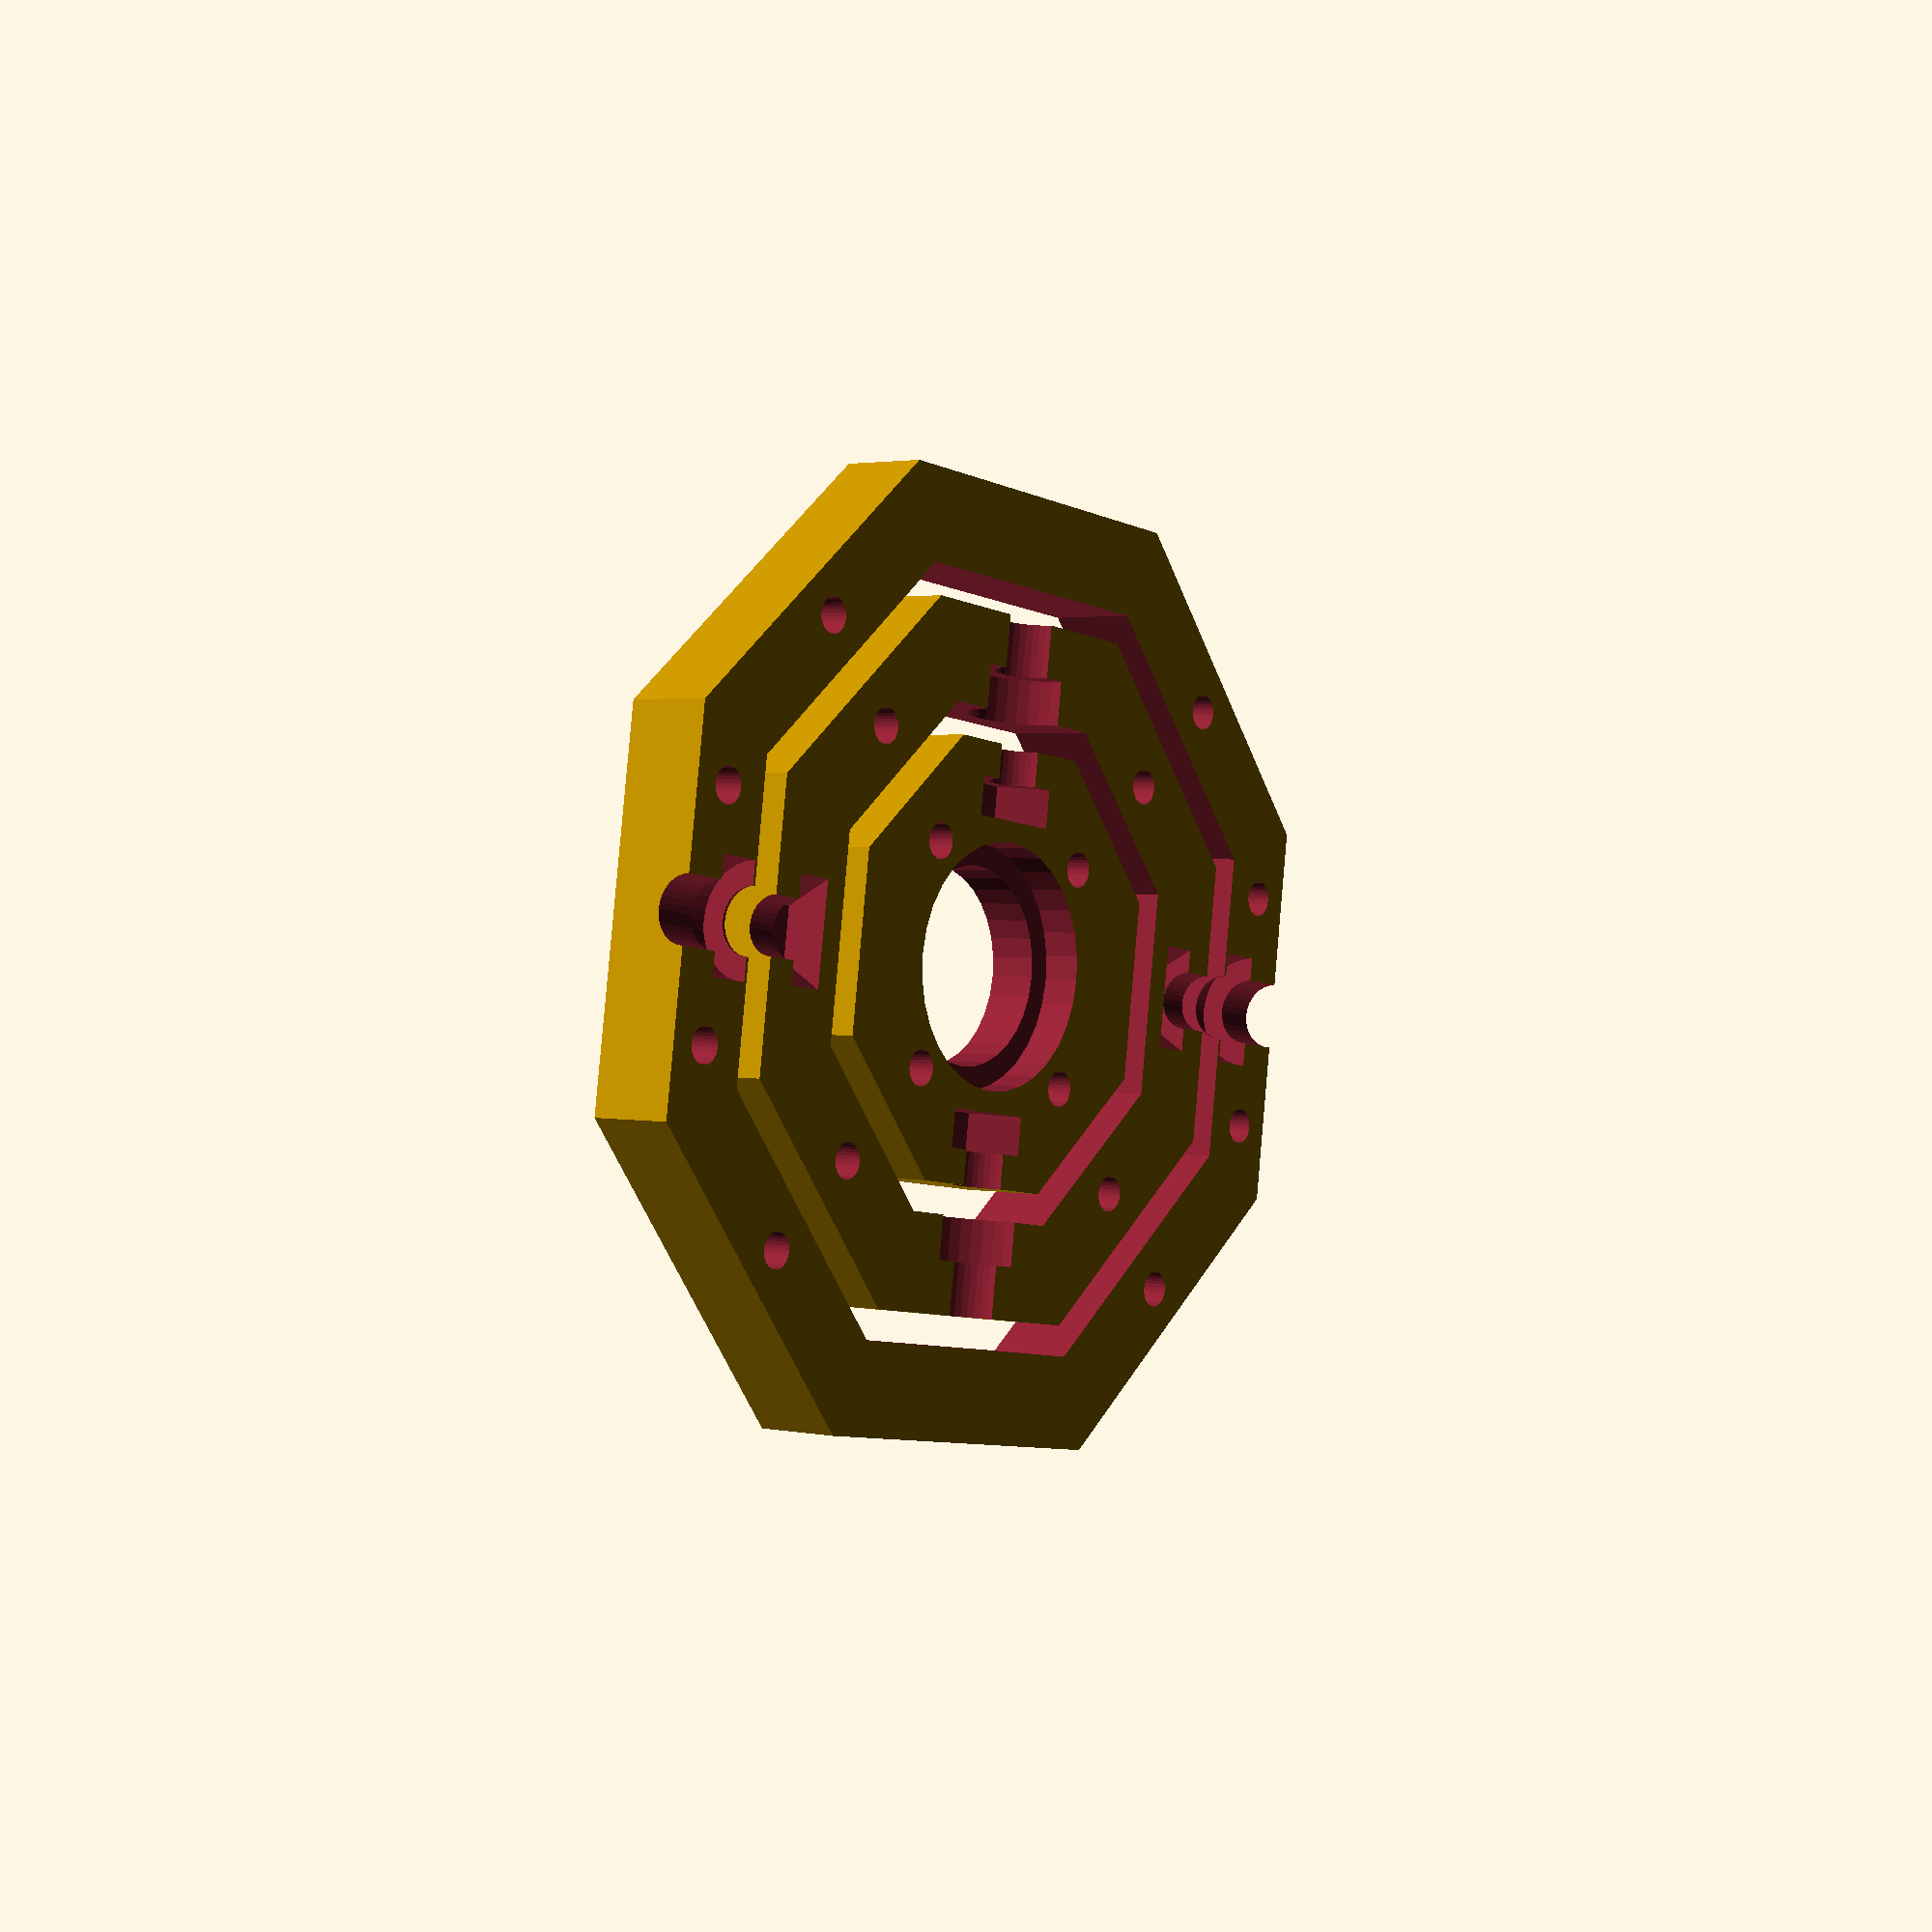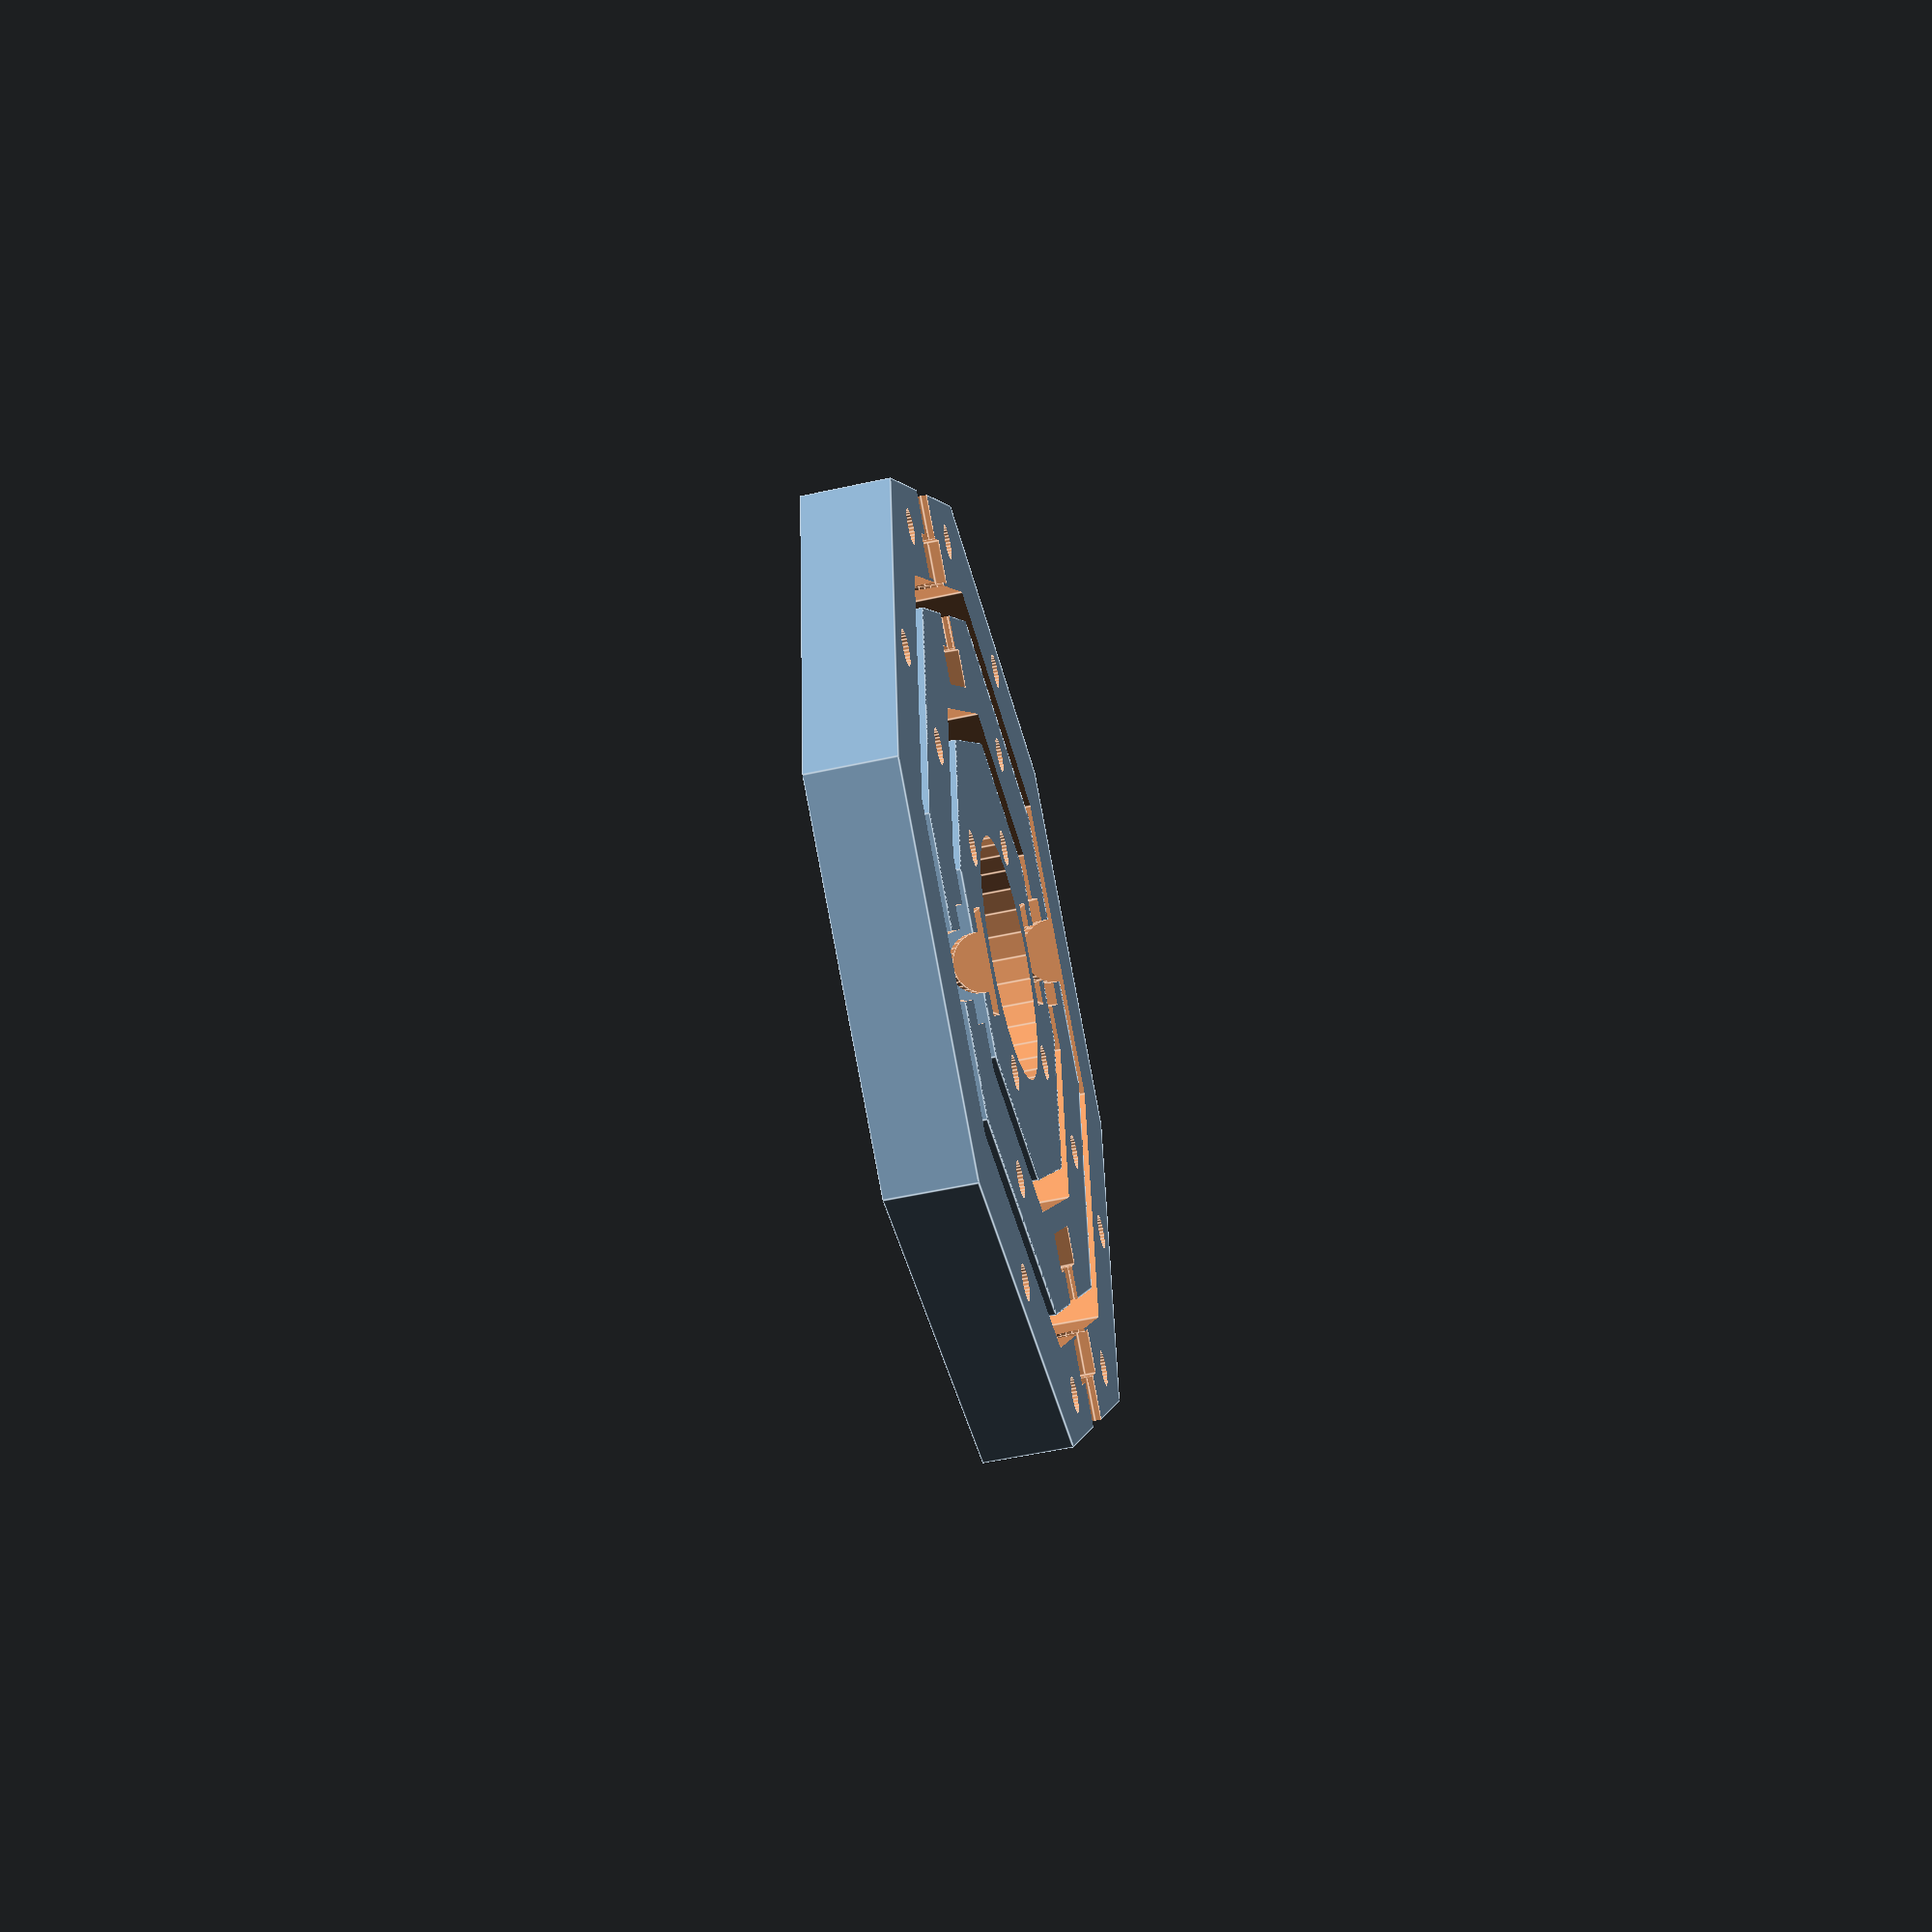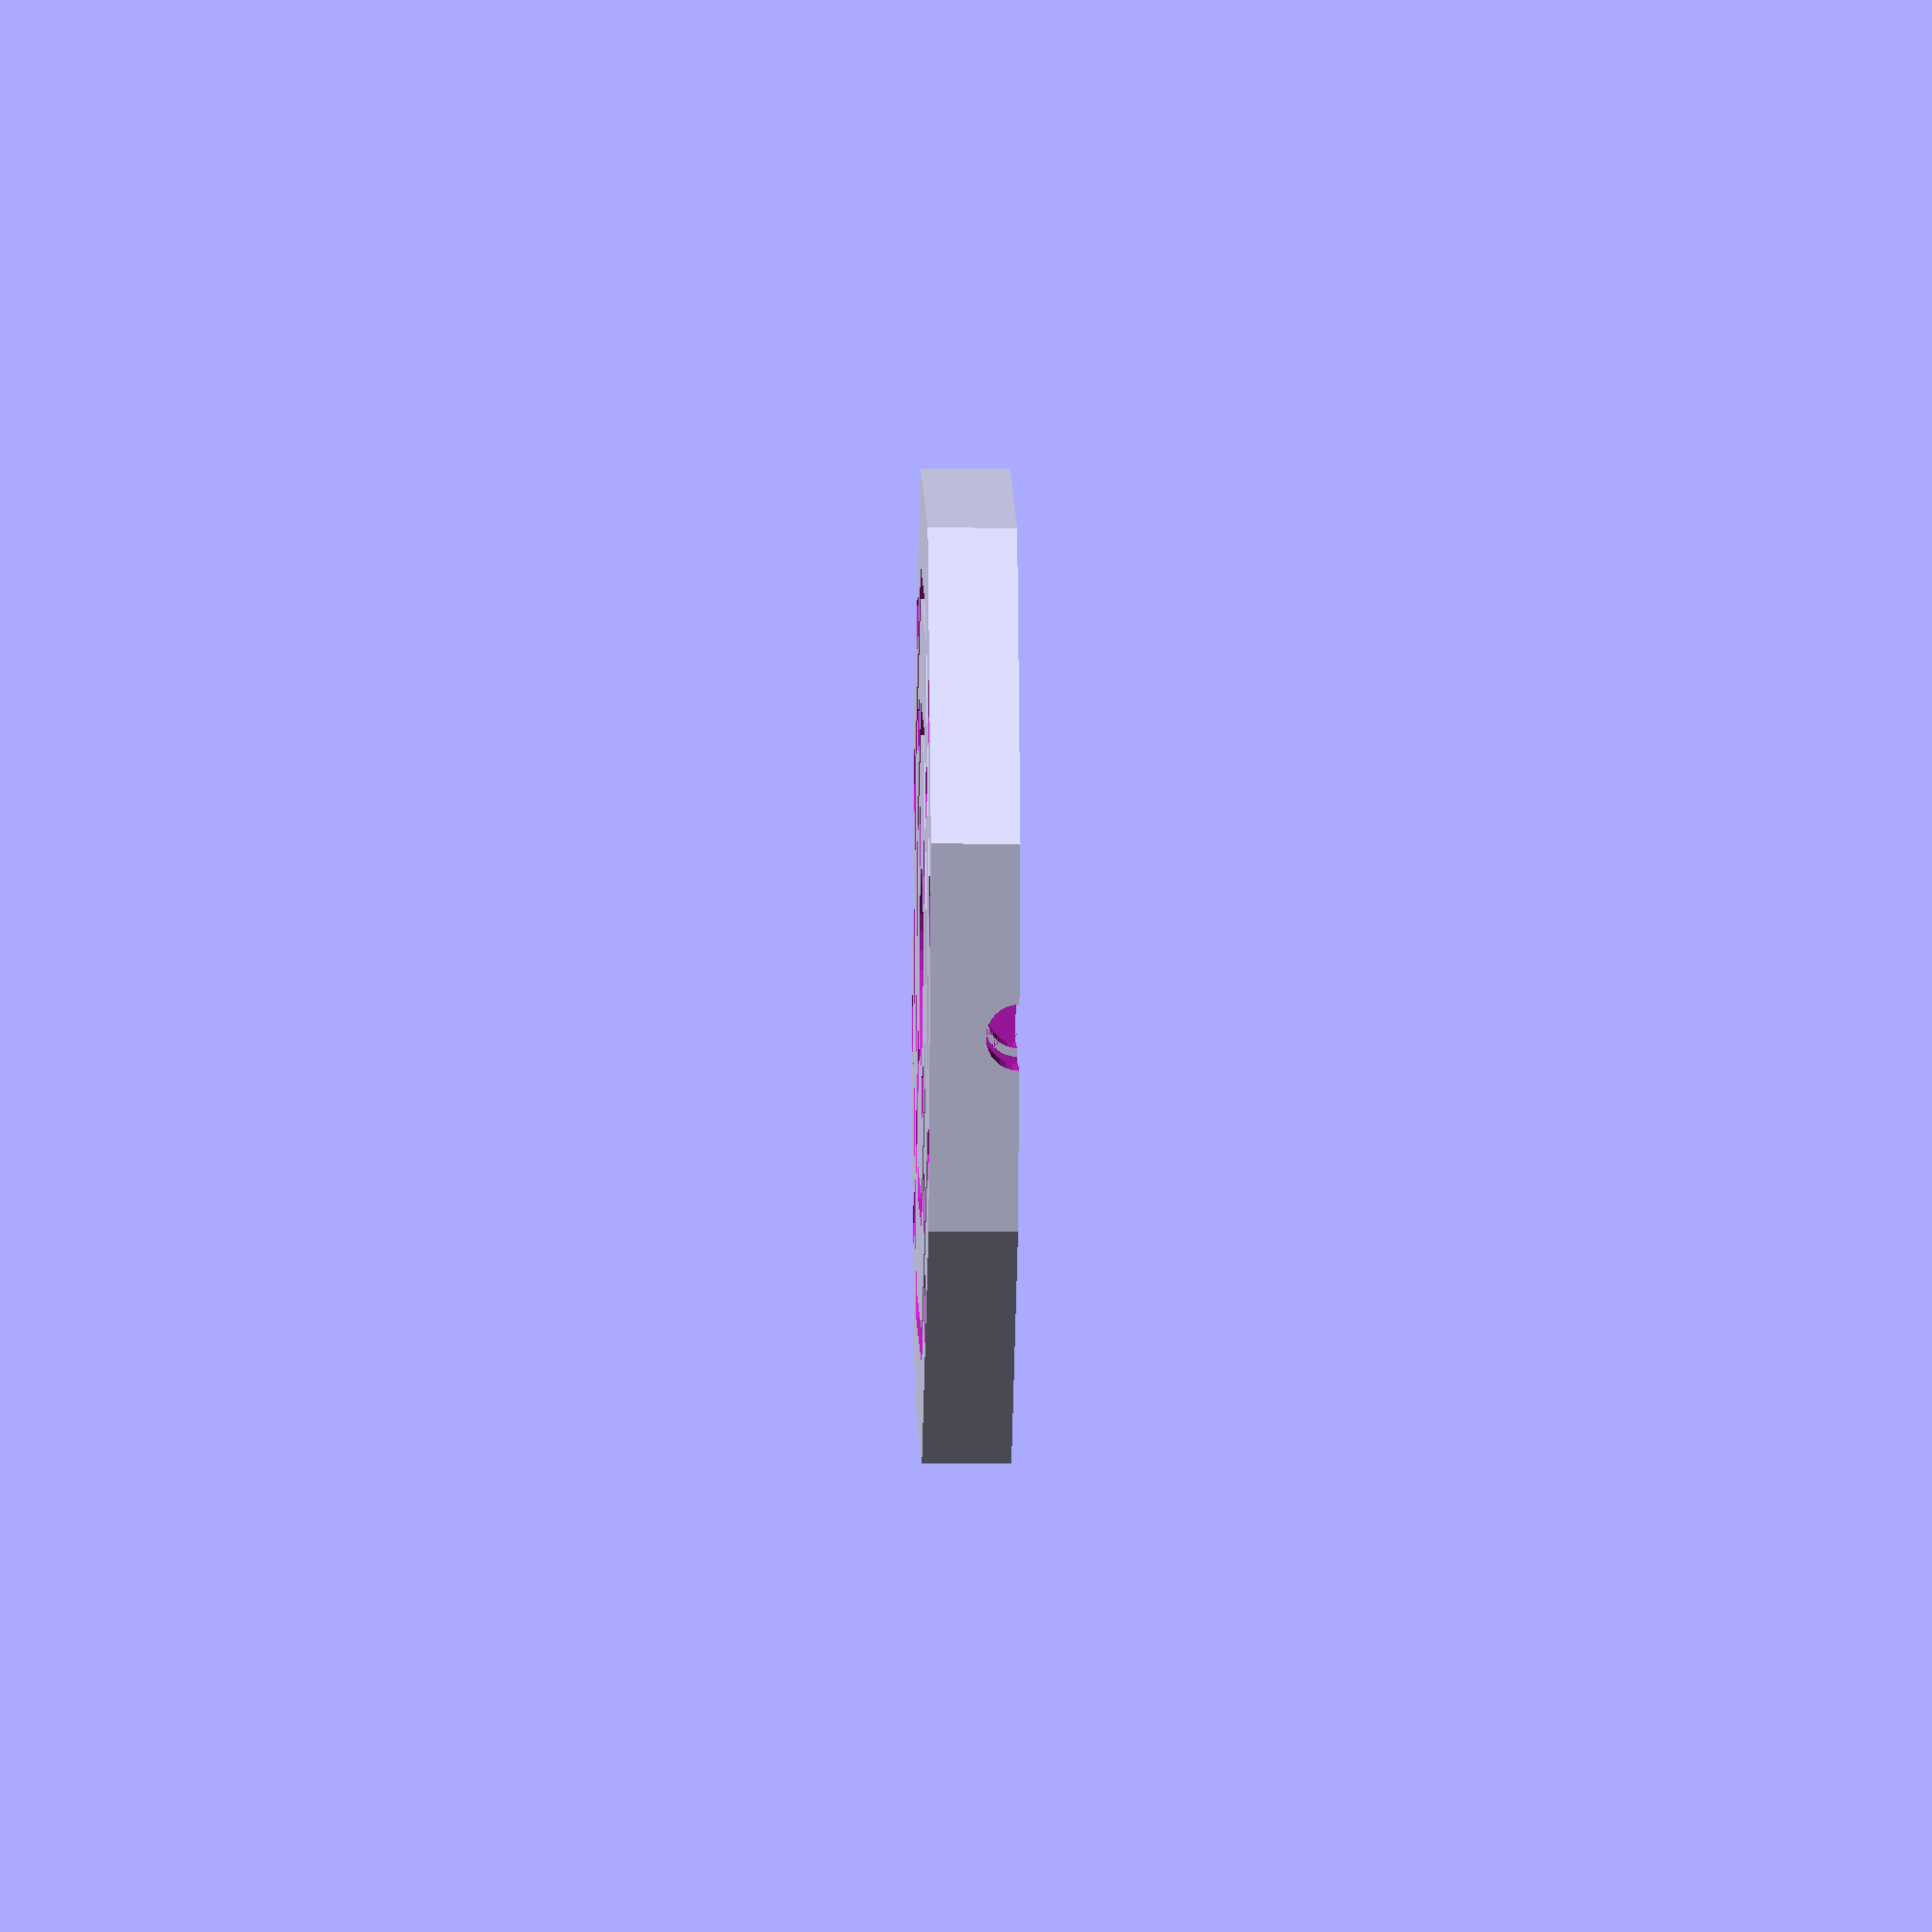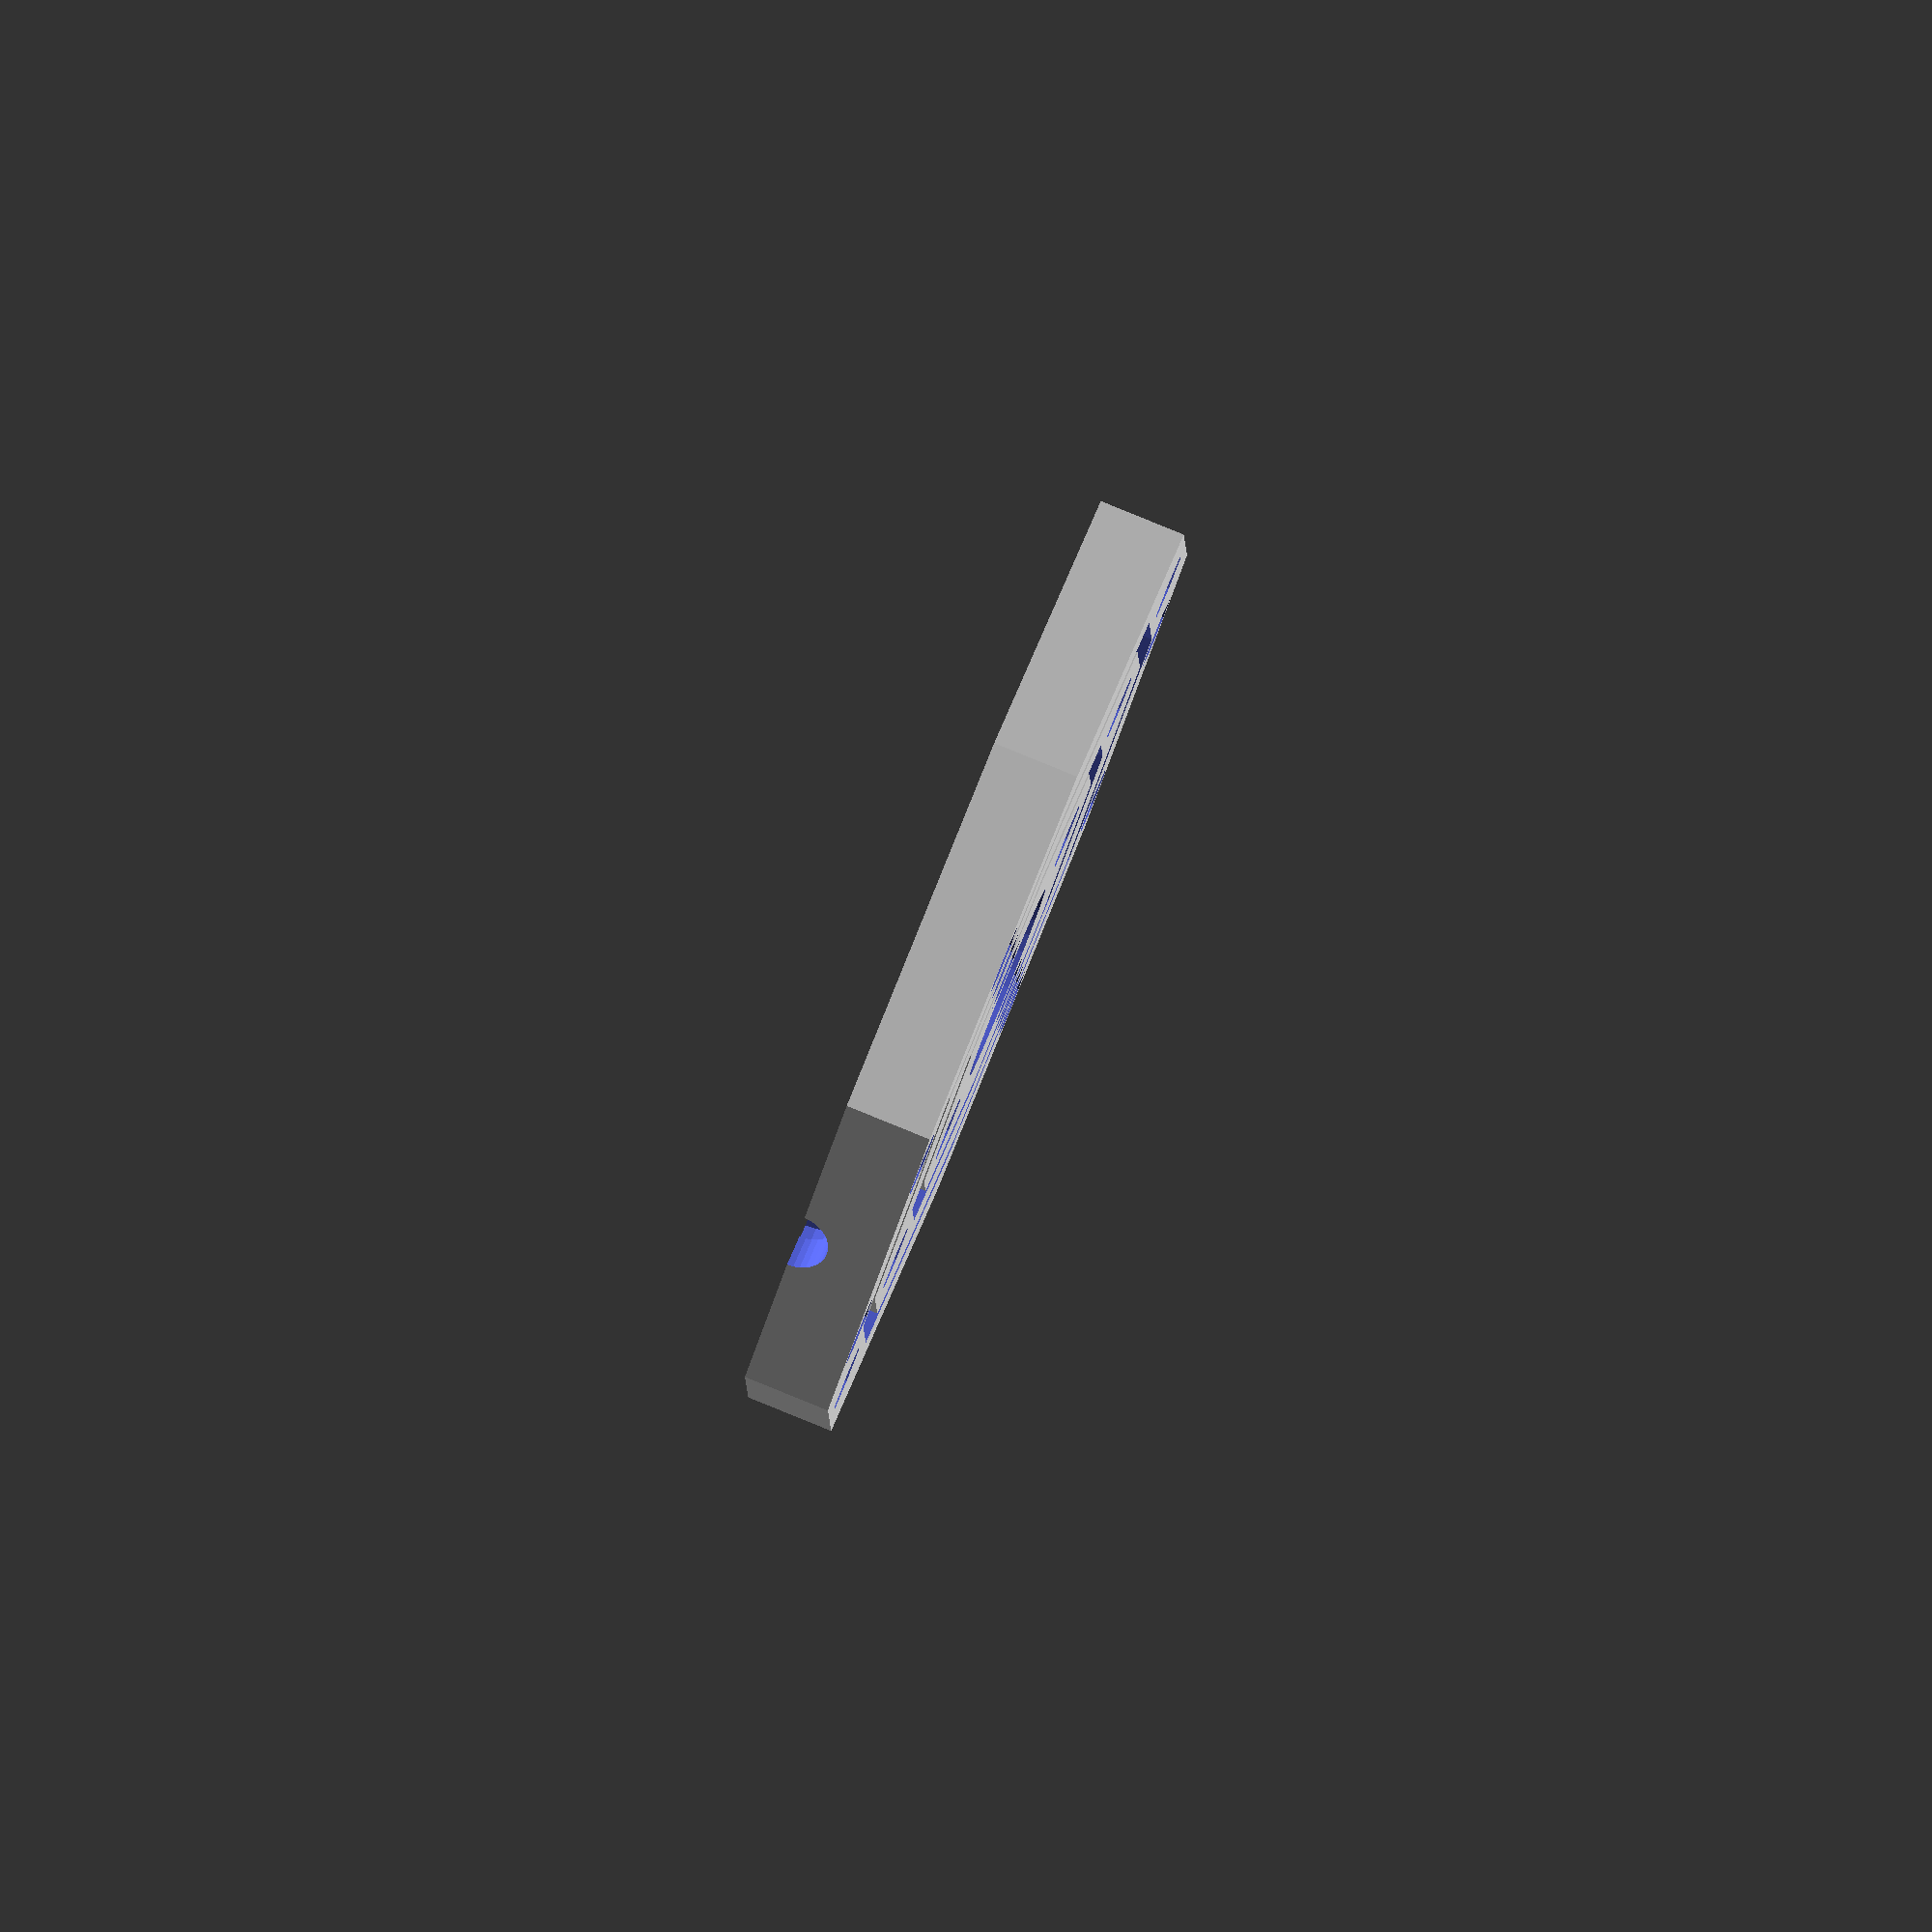
<openscad>
play=0.25;
layerHeight=0.25;
enableBridgeSupport=false;

coreBearingOuterDiameter = 22;
coreBearingHeight=7;

bearingOuterDiameter=10;
bearingRollerDiameter=bearingOuterDiameter-2;
bearingHeight=4;

ringSpacing=6;

wallThickness = 3;
bottomThickness = 3;
innerThreadDiameter = 5;
ringHeight = bearingOuterDiameter+2*wallThickness;
$fn=32;

headDin9771Thickness = [
  0,
  0, // M1
  0, //
  1.86,
  2.48,
  3.1,
  3.72,
  0, // NO M7
  4.96,
];

Din9771_d2 = [
  0,
  0, // M1
  0, //
  6.72,
  8.96,
  10.2,
  13.44,
  0, // NO M7
  17.92,
];

hexHeadDin933Thickness=[
  0,
  0, // M1
  1.3,
  2,
  2.8,
  3.5,
  4,
  4.8,
  5.3,
];

hexNutDin934Thickness=[
  0,
  0, // M1
  1.6,
  2.4,
  3.2,
  4,
  5,
  0, // M7 not found
  6.5
];

hexNutWidthAcrossFlats=[
  0,
  0, //M1
  4,
  5.5,
  7,
  8,
  10,
  11,
  13
];

module Din933Bolt(m, length, needsBridgeSupport=false) {
  innerRadius = hexNutWidthAcrossFlats[m]/2;
  outerRadius = outerHexDiameter(innerRadius*2)/2;

  threadOffset = needsBridgeSupport && enableBridgeSupport ? layerHeight : -0.01;
  union() {
    // Hex head
    cylinder(r=outerRadius + 0.5*play, h=hexHeadDin933Thickness[m], $fn=6);

    // thread
    translate([0, 0, hexHeadDin933Thickness[m] + threadOffset]) cylinder(r=m/2 + 0.5 * play, h=length-threadOffset);
  }
}

module Din934HexBolt(m, length) {
  diameter = outerHexDiameter(hexNutWidthAcrossFlats[m]);
  cylinder(r=diameter / 2 + play / 2, h=hexNutDin934Thickness[m], $fn=6);
  translate([0, 0, hexNutDin934Thickness[m]-0.01]) cylinder(r=m/2+play/2, h=length-hexNutDin934Thickness[m]+0.02);
}

module clampingBolt(m, length, radius, orientation) {
  sinkHeight = headDin9771Thickness[m];
  rotate([0, 0, orientation]) translate([radius, 0, -0.01]) rotate([0, 0, 30]) {
    Din933Bolt(m, length-sinkHeight, needsBridgeSupport=true);
    translate([0, 0, length-sinkHeight]) cylinder(r1=m/2, r2=Din9771_d2[m]/2, h=sinkHeight+0.02);
  }
}

module lowerHalf() {
  difference() {
    union() {
      children();
    };
    translate([0, 0, ringHeight/2]) cylinder(r=1000, h=0.5*ringHeight+0.01);
  }
}

module upperHalf() {
  translate([0, 0, ringHeight]) mirror([0, 0, 1]) difference() {
    union() {
      children();
    };
    translate([0, 0, -0.1]) cylinder(r=1000, h=0.5*ringHeight+0.01);
  }
}

function innerHexDiameter(outerDiameter) = (sqrt(3) / 2 * (outerDiameter/2)) * 2;
function outerHexDiameter(innerDiameter) = ((innerDiameter/2) / (sqrt(3) / 2)) * 2;

function aOfOctagonForDiameter(outerDiameter) = outerDiameter / sqrt(4+2*sqrt(2));
function aOfOctagonForInnerDiameter(innerDiameter) = innerDiameter / 2 * (1 + sqrt(2));

function innerOctDiameter(outerDiameter) = aOfOctagonForDiameter(outerDiameter) / 2 * (1 + sqrt(2));
function outerOctDiameter(innerDiameter) = aOfOctagonForInnerDiameter(innerDiameter) / 2 * sqrt(4+2*sqrt(2));

module ZFF() {
  translate([0,0,-0.1]) scale([1, 1, 1.1]) children(0);
}

module bbNegative() {
  translate([0, 0, -0.5*bearingHeight]) {
    cylinder(r=0.5*bearingOuterDiameter + 0.5*play, h=bearingHeight);
    translate([0, 0, bearingHeight-0.01]) cylinder(r=0.5*bearingOuterDiameter-2, h=2*bearingHeight);
    translate([0, 0, -2*bearingHeight+0.01]) cylinder(r=0.5*bearingOuterDiameter-2, h=2*bearingHeight);
  }
}

module coreBearingNegative() {
  translate([0, 0, -0.5*coreBearingHeight]) {
    cylinder(r=0.5*coreBearingOuterDiameter + 0.5*play, h=coreBearingHeight);
    translate([0, 0, coreBearingHeight-0.01]) cylinder(r=0.5*coreBearingOuterDiameter-2, h=2*coreBearingHeight);
    translate([0, 0, -2*coreBearingHeight+0.01]) cylinder(r=0.5*coreBearingOuterDiameter-2, h=2*coreBearingHeight);
  }
}

coreDiameter = outerOctDiameter(hexHeadDin933Thickness[5] * 2 + wallThickness * 2) + coreBearingOuterDiameter;
module core(crosssection=false) {
  hexNutRadius = coreBearingOuterDiameter/2+wallThickness-1;

  clampAngles = [45+22.5, 180-22.5, -90-22.5, -22.5];
  clampingRadius = coreBearingOuterDiameter / 2 + wallThickness/2 + hexNutDin934Thickness[4]/2;

  cylinderHeight = crosssection ? ringHeight/2 : ringHeight;
  difference() {
    // Ring
    cylinder(r=0.5*coreDiameter, h=cylinderHeight, $fn=8);
    translate([0, 0, 0.5 *  ringHeight]) coreBearingNegative();

    // Axis bolts
    translate([0, 0, ringHeight*0.5]) rotate([30, 0, 22.5]) rotate([0, 90, 0]) translate([0, 0, hexNutRadius]) Din933Bolt(5, 20);
    translate([0, 0, ringHeight*0.5]) rotate([30, 0, 22.5]) rotate([0, 270, 0]) translate([0, 0, hexNutRadius]) Din933Bolt(5, 20);

    for (angle=clampAngles) clampingBolt(3, ringHeight, clampingRadius, angle);
  }
}

primaryRingInnerDiameter = coreDiameter + ringSpacing;
primaryRingOuterDiameter = primaryRingInnerDiameter + 4*wallThickness + 2*hexHeadDin933Thickness[5];
module primaryRing(crosssection=false) {
  bearingRadius = innerHexDiameter(primaryRingInnerDiameter) / 2 + bearingHeight-0.6;
  boltRadius = innerOctDiameter(primaryRingOuterDiameter) - hexHeadDin933Thickness[5] - wallThickness;

  clampRadius = primaryRingInnerDiameter / 2 + wallThickness -0.66;

  clampAngles = [
    [22.5*3, clampRadius], 
    [22.5*7, clampRadius], 
    [22.5*11, clampRadius], 
    [22.5*15, clampRadius], 
  ];

  cylinderHeight = crosssection ? ringHeight/2 : ringHeight;
  difference() {
    // Ring
    cylinder(r=primaryRingOuterDiameter/2, h = cylinderHeight, $fn=8);
    ZFF() cylinder(r=primaryRingInnerDiameter/2, h = ringHeight, $fn=8);

    // Bearings
    translate([0, 0, 0.5 * ringHeight ]) rotate([0, 0, 22.5]) rotate([0, -90]) translate([0, 0, bearingRadius]) bbNegative();
    translate([0, 0, 0.5 * ringHeight ]) rotate([0, 0, 180+22.5]) rotate([0, -90]) translate([0, 0, bearingRadius]) bbNegative();

    // Axis bolts
    translate([0, 0, ringHeight*0.5]) rotate([30, 0, 90+22.5]) rotate([0, -90, 0]) translate([0, 0, boltRadius]) Din933Bolt(5, 20);
    translate([0, 0, ringHeight*0.5]) rotate([30, 0, 270+22.5]) rotate([0, -90, 0]) translate([0, 0, boltRadius]) Din933Bolt(5, 20);

    for (tuple=clampAngles) clampingBolt(3, ringHeight, tuple[1], tuple[0]);
  }
}

secondaryRingInnerDiameter = primaryRingOuterDiameter + ringSpacing;
secondaryRingOuterDiameter = secondaryRingInnerDiameter + 4*wallThickness + bearingHeight+2;

module secondaryRing(crosssection=false) {
  bearingRadius = innerHexDiameter(secondaryRingInnerDiameter) / 2 + bearingHeight+0.4;

  innerClampRadius = bearingRadius+2;
  outerClampRadius = bearingRadius+3.7;
  clampRadius = bearingRadius+1.5;

  clampAngles = [
    [22.5*4.3, outerClampRadius],
    [22.5*5.7, outerClampRadius],
    [22.5*4.3 + 180, outerClampRadius],
    [22.5*5.7 + 180, outerClampRadius],

    [22.5*3, innerClampRadius], 
    [22.5*7, innerClampRadius], 
    [22.5*11, innerClampRadius], 
    [22.5*15, innerClampRadius], 
  ];

  cylinderHeight = crosssection ? ringHeight/2 : ringHeight;
  difference() {
    // Ring
    cylinder(r=secondaryRingOuterDiameter/2, h = cylinderHeight, $fn=8);
    ZFF() cylinder(r=secondaryRingInnerDiameter/2, h = ringHeight, $fn=8);

    // Bearings
    translate([0, 0, 0.5 * ringHeight ]) rotate([0, 0, 90+22.5]) rotate([0, -90]) translate([0, 0, bearingRadius]) bbNegative();
    translate([0, 0, 0.5 * ringHeight ]) rotate([0, 0, 270+22.5]) rotate([0, -90]) translate([0, 0, bearingRadius]) bbNegative();

    for (tuple=clampAngles) clampingBolt(3, ringHeight, tuple[1], tuple[0]);
  }
}

translate([0, 0, -ringHeight-5]) {
  //core();
  //cylinder(r=4, h=3*ringHeight);
}

mountBaseHeight = wallThickness+hexNutDin934Thickness[8];
module mount() {
  difference() {
    cylinder(r=coreDiameter/3, h=mountBaseHeight);
    ZFF() translate([0, 0, mountBaseHeight]) mirror([0, 0, 1]) Din934HexBolt(8, 20);
  }
}

module mountPlate() {
  difference() {
    cylinder(r=coreDiameter/3, h=wallThickness);
    ZFF() cylinder(r=4+play/2, h=wallThickness);
  }
}

module preview() {
  rotate([0, 0, -45]) union() {
    rotate([0, 0, -22.5]) translate([0, 0, -0.5 * ringHeight]) core();
    rotate([20, 0, 0]) rotate([0, 0, -22.5]) translate([0, 0, -0.5 * ringHeight]) primaryRing();
    rotate([2.8, 25, 10]) rotate([20, 0, 0]) rotate([0, 0, -22.5]) translate([0, 0, -0.5 * ringHeight]) secondaryRing(); 
  }
}

module crosssection() {
  core(crosssection=true);
  primaryRing(crosssection=true);
  secondaryRing(crosssection=true); 
}

//preview();
rotate([0, 0, -22.5])crosssection();

translate([0, 0, 25]) {
  /*mount();
  translate([0, 0, mountBaseHeight]) mountPlate();
  translate([0, 0, mountBaseHeight+wallThickness]) mountPlate();
*/
}
</openscad>
<views>
elev=178.0 azim=278.0 roll=231.4 proj=p view=wireframe
elev=51.5 azim=127.9 roll=283.6 proj=p view=edges
elev=10.2 azim=251.1 roll=268.9 proj=o view=solid
elev=274.2 azim=46.3 roll=112.1 proj=o view=solid
</views>
